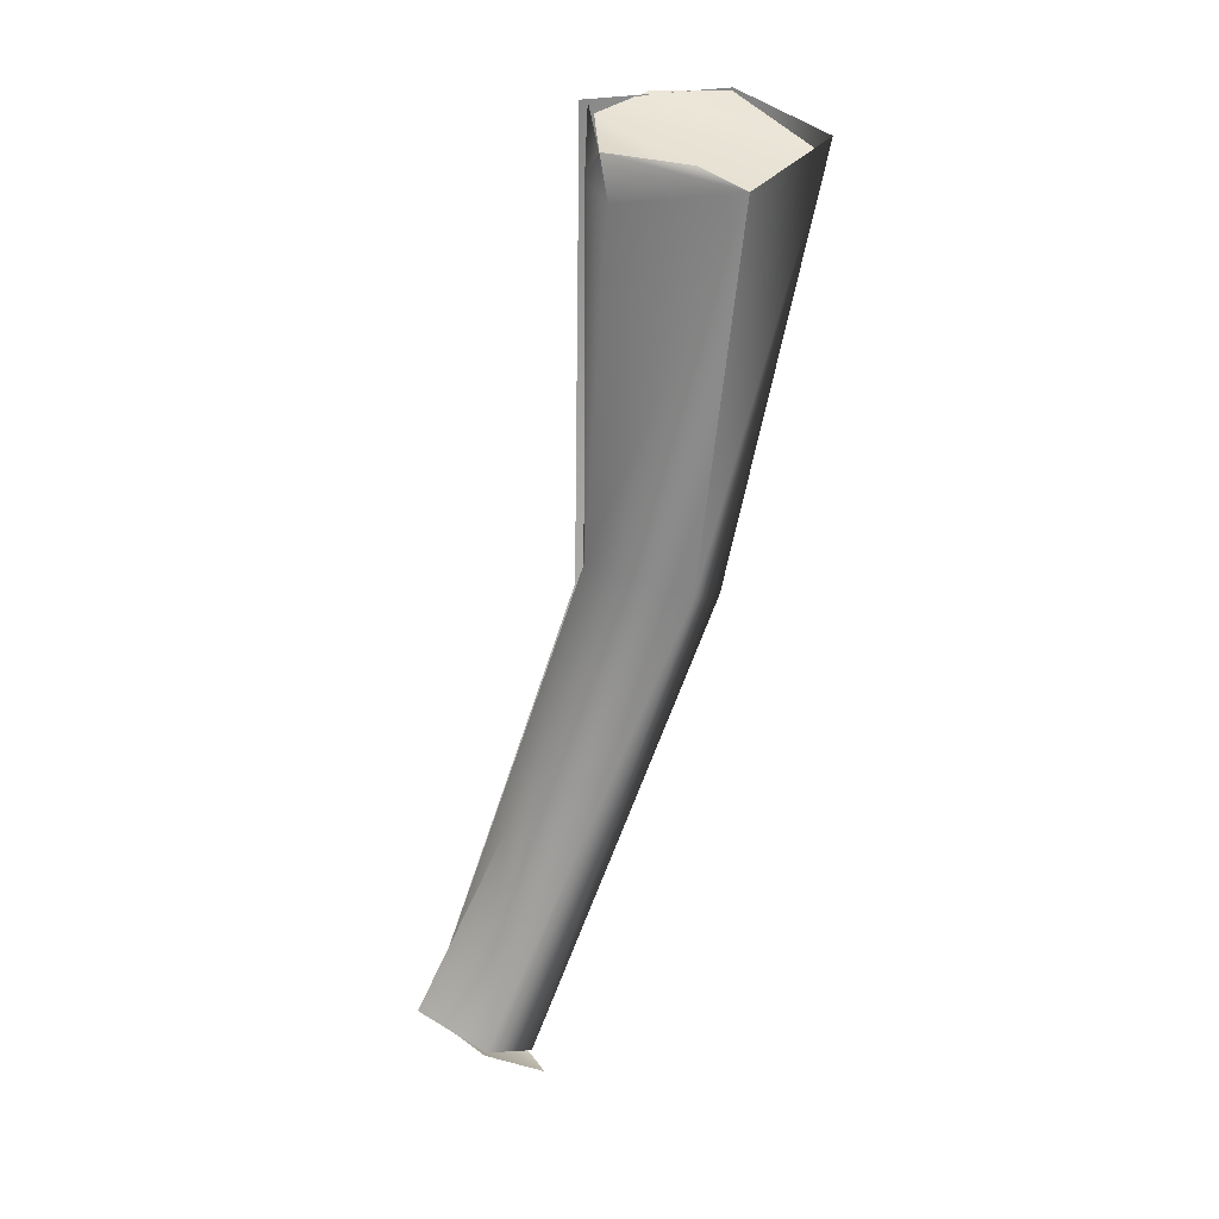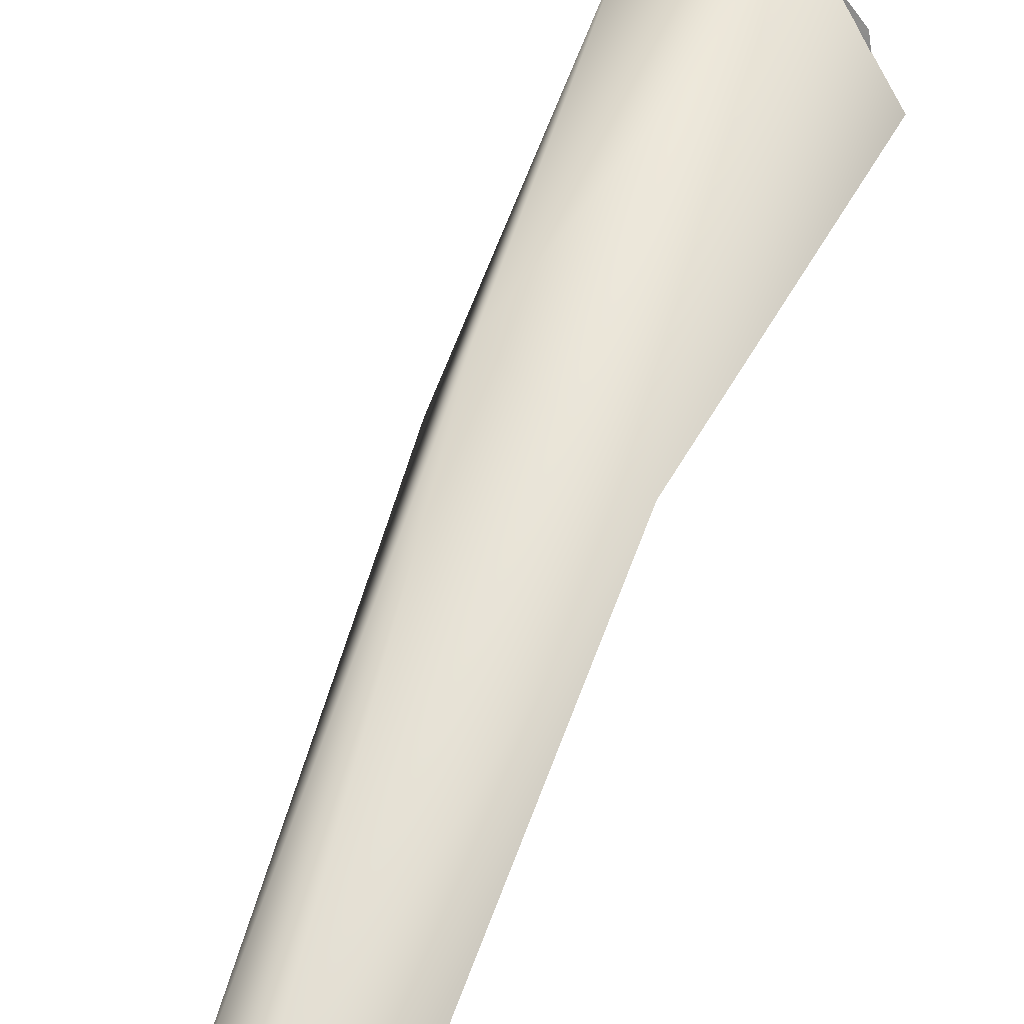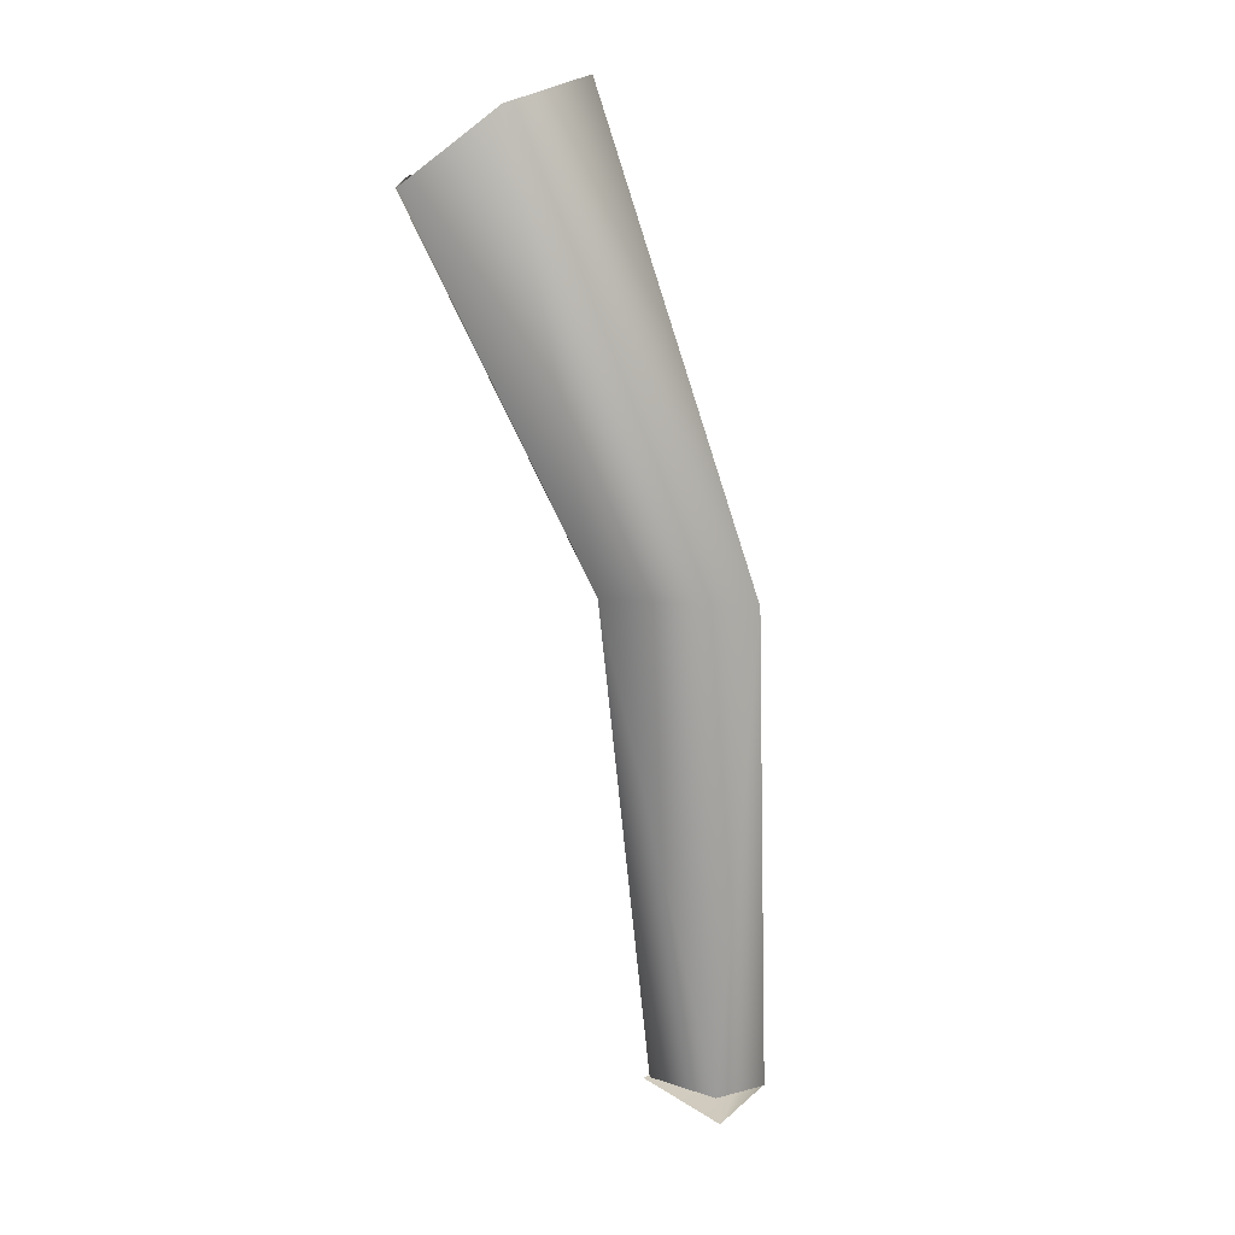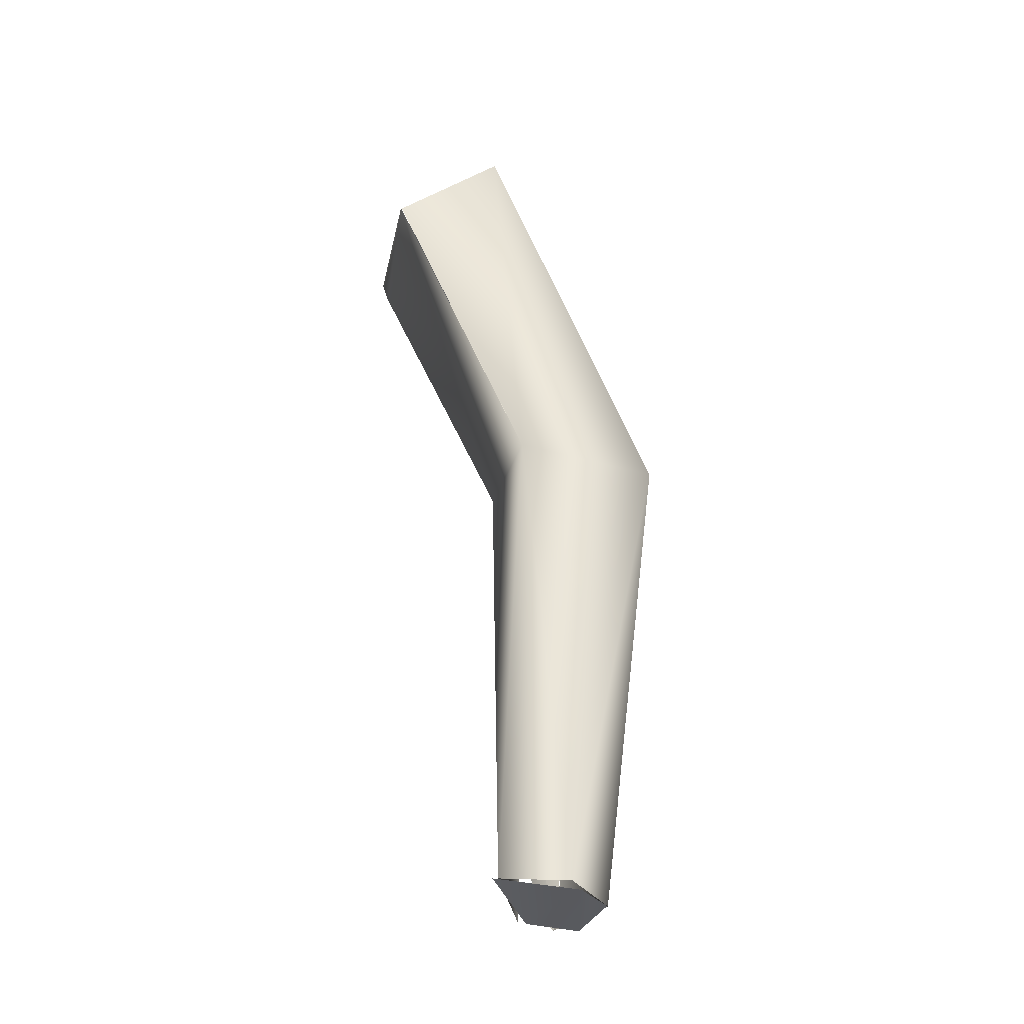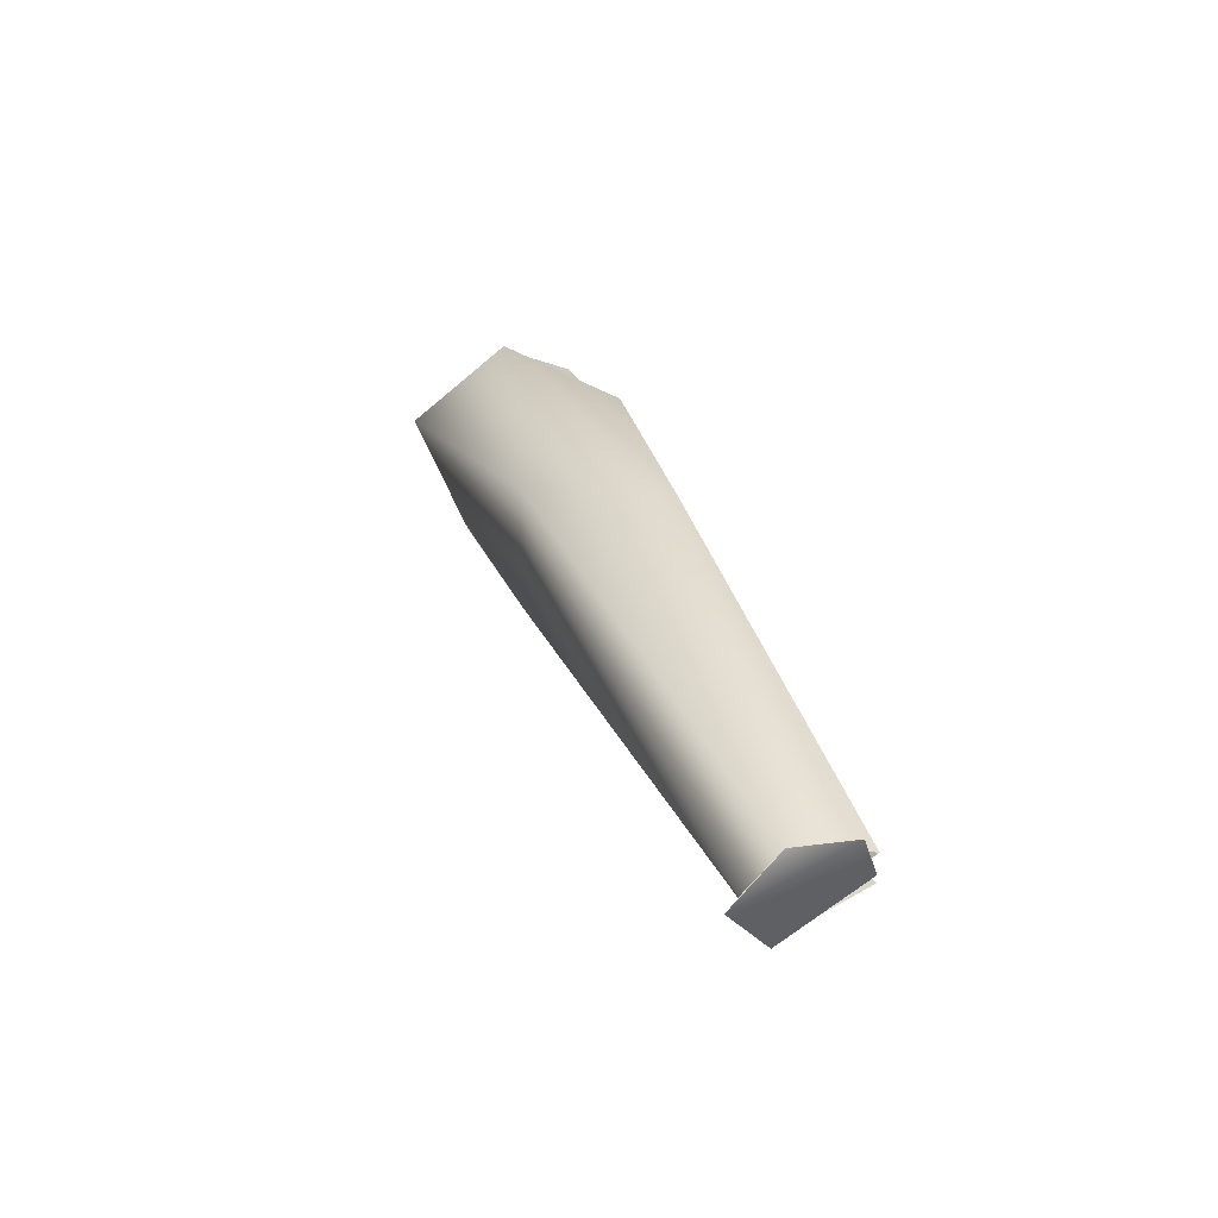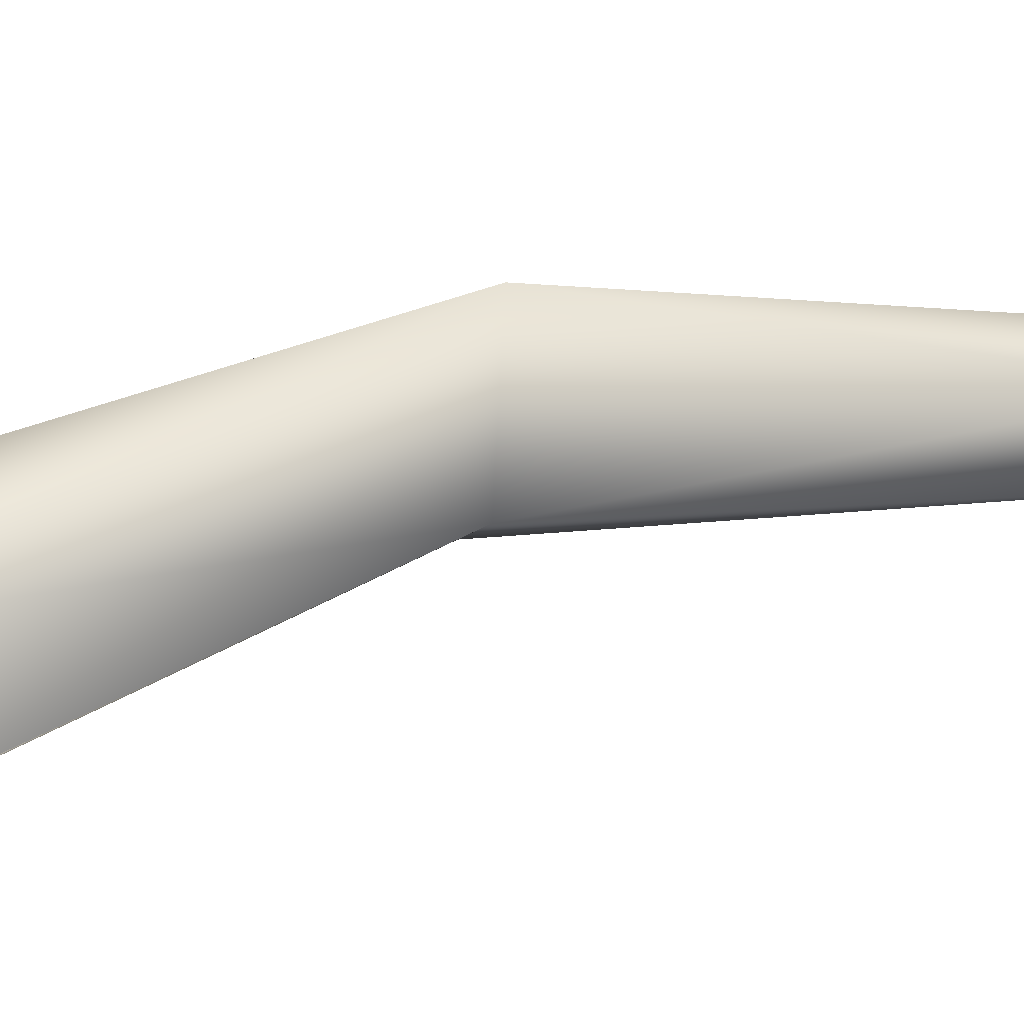
<metadata>
{"format":"obj","ext":"obj","renderer":"f3d","projection":"perspective","resolution":1024,"background":"white","views":[{"elev":5.7,"azim":-148.2,"up":"+Y"},{"elev":57.9,"azim":37.9,"up":"+Z"},{"elev":-3.1,"azim":-64.1,"up":"+Y"},{"elev":-55.6,"azim":-84.2,"up":"+Y"},{"elev":-51.4,"azim":19.2,"up":"+Y"},{"elev":18.2,"azim":-90.3,"up":"+Z"}]}
</metadata>
<code>
o FJ2471.obj_grp1.1174
v 0.3766 -0.5499 6.013
v 0.3776 -0.5529 6.007
v 0.3827 -0.5473 6.015
v 0.377 -0.5507 6.013
v 0.3827 -0.5471 6.015
v 0.3858 -0.5473 6.012
v 0.3874 -0.5486 6.01
v 0.3882 -0.5479 6.01
v 0.3875 -0.548 6.009
v 0.3856 -0.552 6.006
v 0.3941 -0.572 6.018
v 0.3799 -0.5517 6.007
v 0.3776 -0.5529 6.007
v 0.3781 -0.5535 6.008
v 0.3871 -0.5725 6.022
v 0.3845 -0.5721 6.014
v 0.3841 -0.551 6.005
v 0.3841 -0.551 6.005
v 0.3839 -0.5533 6.006
v 0.3841 -0.551 6.005
v 0.3841 -0.551 6.005
v 0.3895 -0.5703 6.012
v 0.3934 -0.5722 6.018
v 0.3955 -0.5963 6.012
v 0.3952 -0.5847 6.013
v 0.3952 -0.5971 6.016
v 0.3977 -0.5967 6.018
v 0.399 -0.5952 6.013
v 0.401 -0.5951 6.014
v 0.4004 -0.5949 6.013
v 0.3947 -0.5983 6.016
v 0.3977 -0.5967 6.017
v 0.3954 -0.5964 6.012
v 0.4005 -0.5949 6.013
v 0.4007 -0.5955 6.016
f 6 7 4
f 6 4 3
f 8 5 11
f 16 13 22
f 16 1 2
f 7 17 14
f 12 18 13
f 13 18 19
f 7 14 4
f 9 10 20
f 10 19 21
f 13 19 22
f 10 22 19
f 22 10 9
f 9 23 22
f 1 15 5
f 15 11 5
f 1 16 15
f 22 24 16
f 22 25 24
f 23 29 22
f 22 29 25
f 15 16 26
f 16 24 26
f 15 26 27
f 11 15 27
f 25 29 28
f 25 30 24
f 11 27 29
f 33 34 31
f 34 35 31
f 31 35 32

</code>
